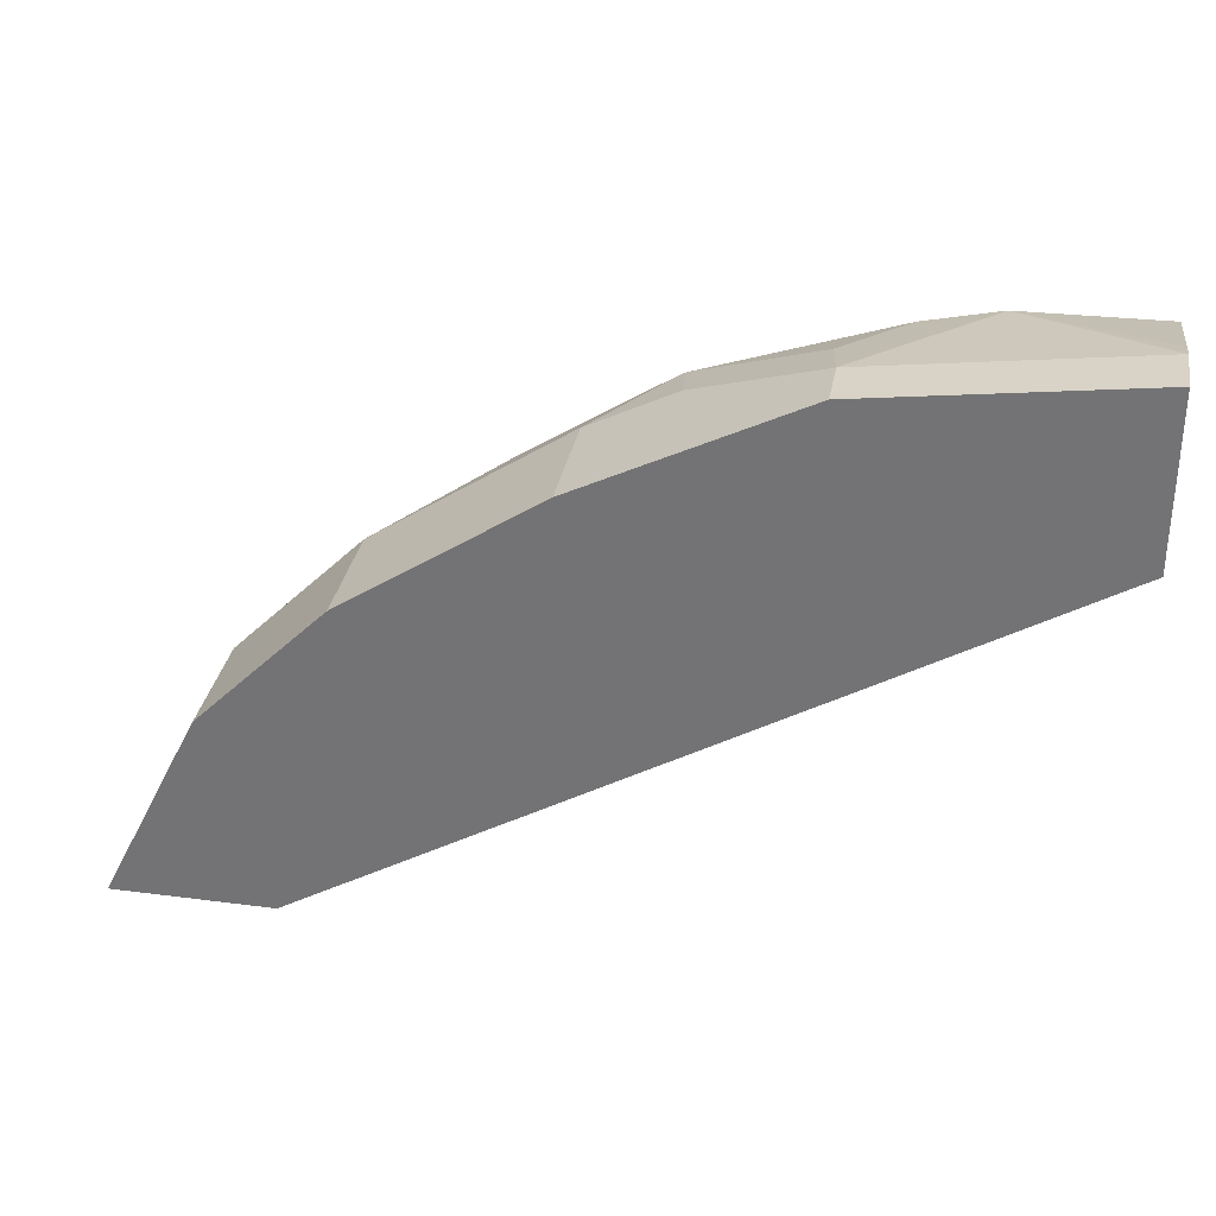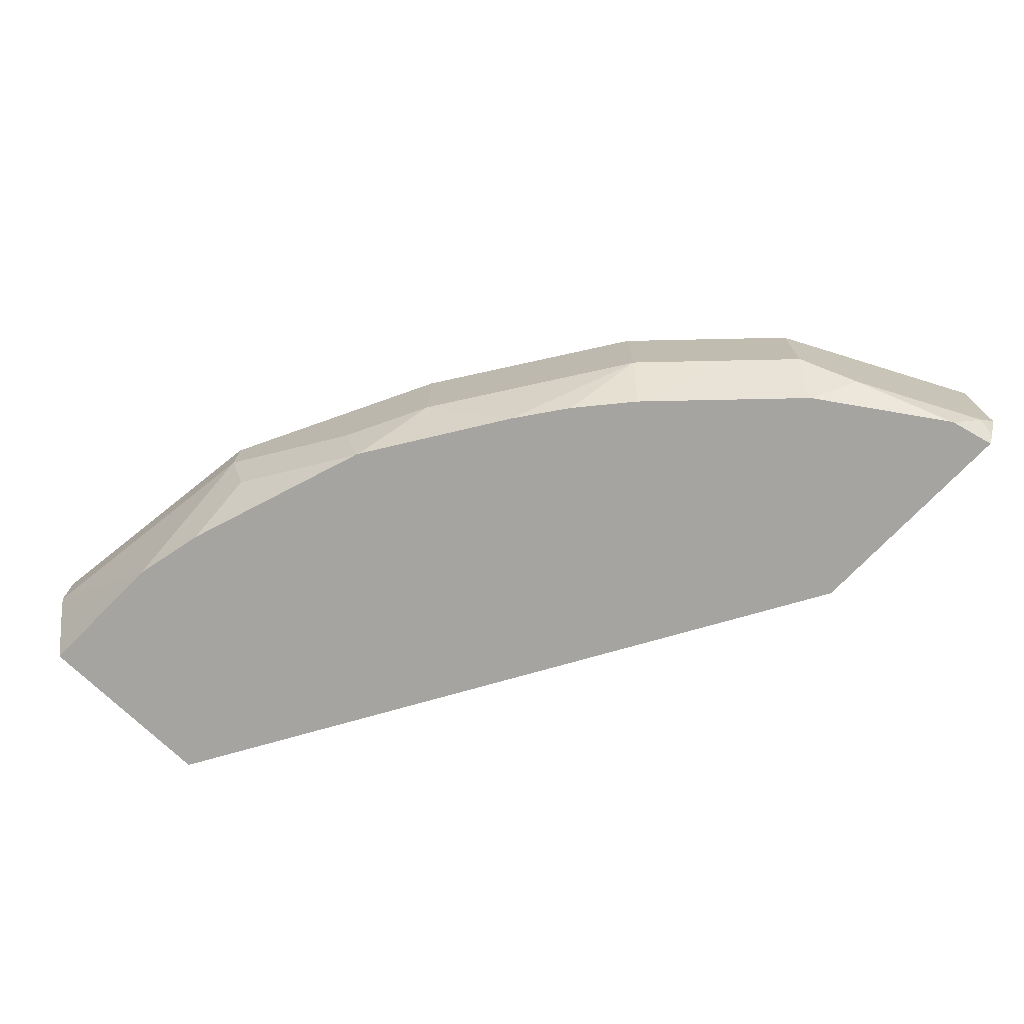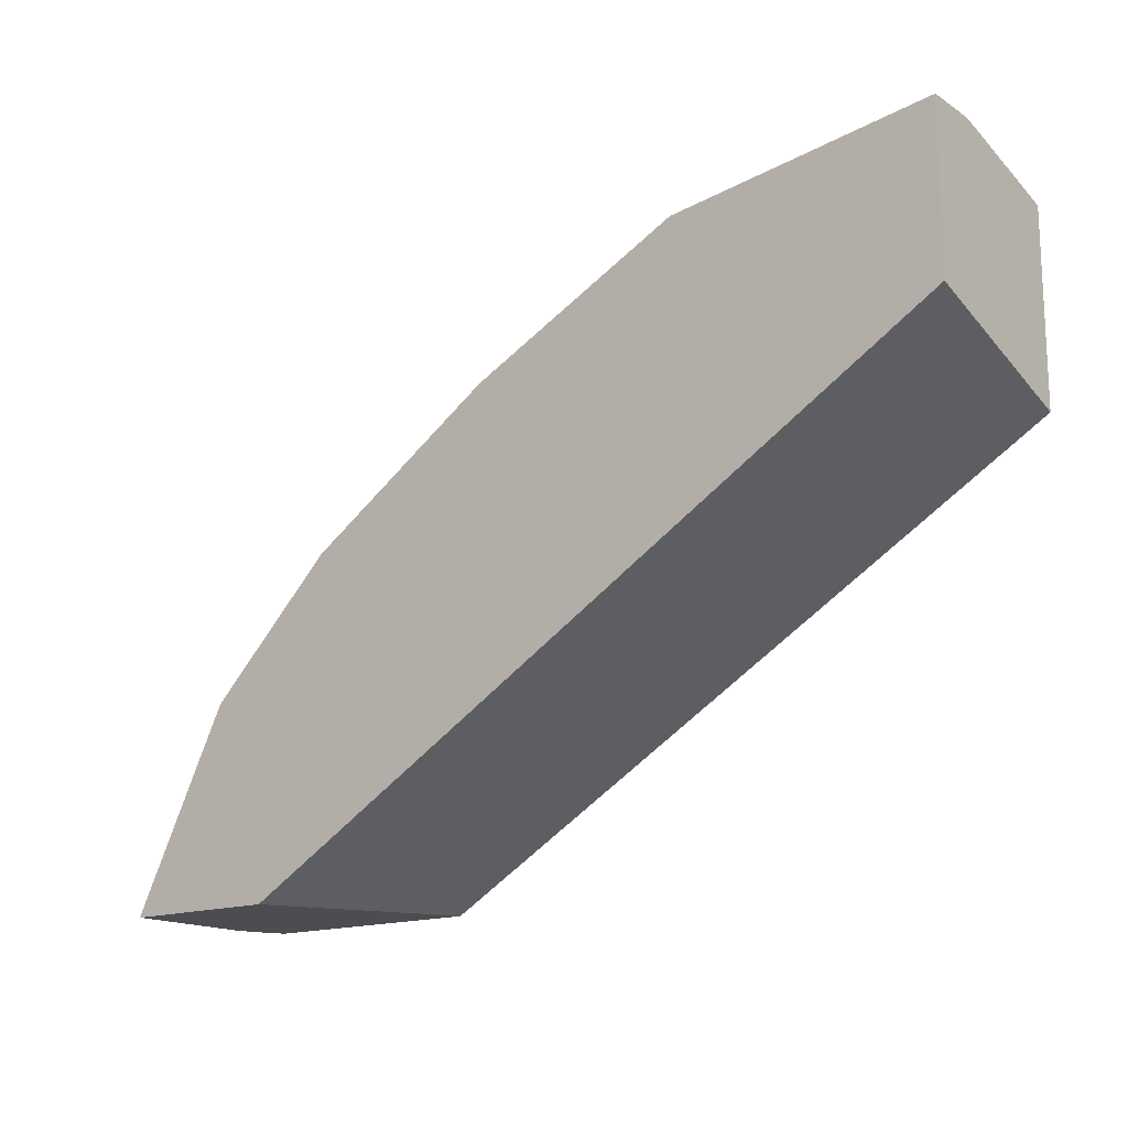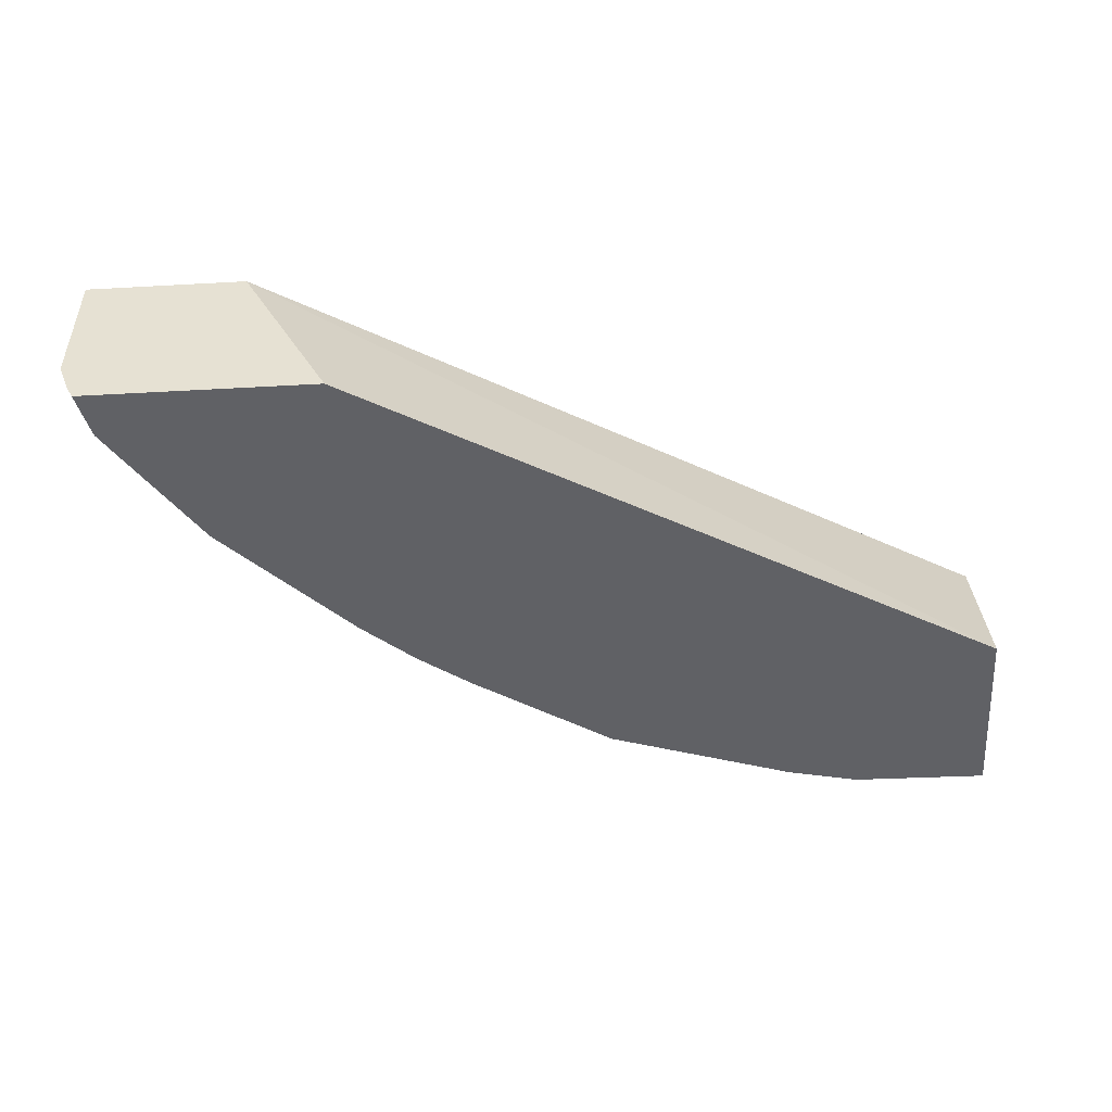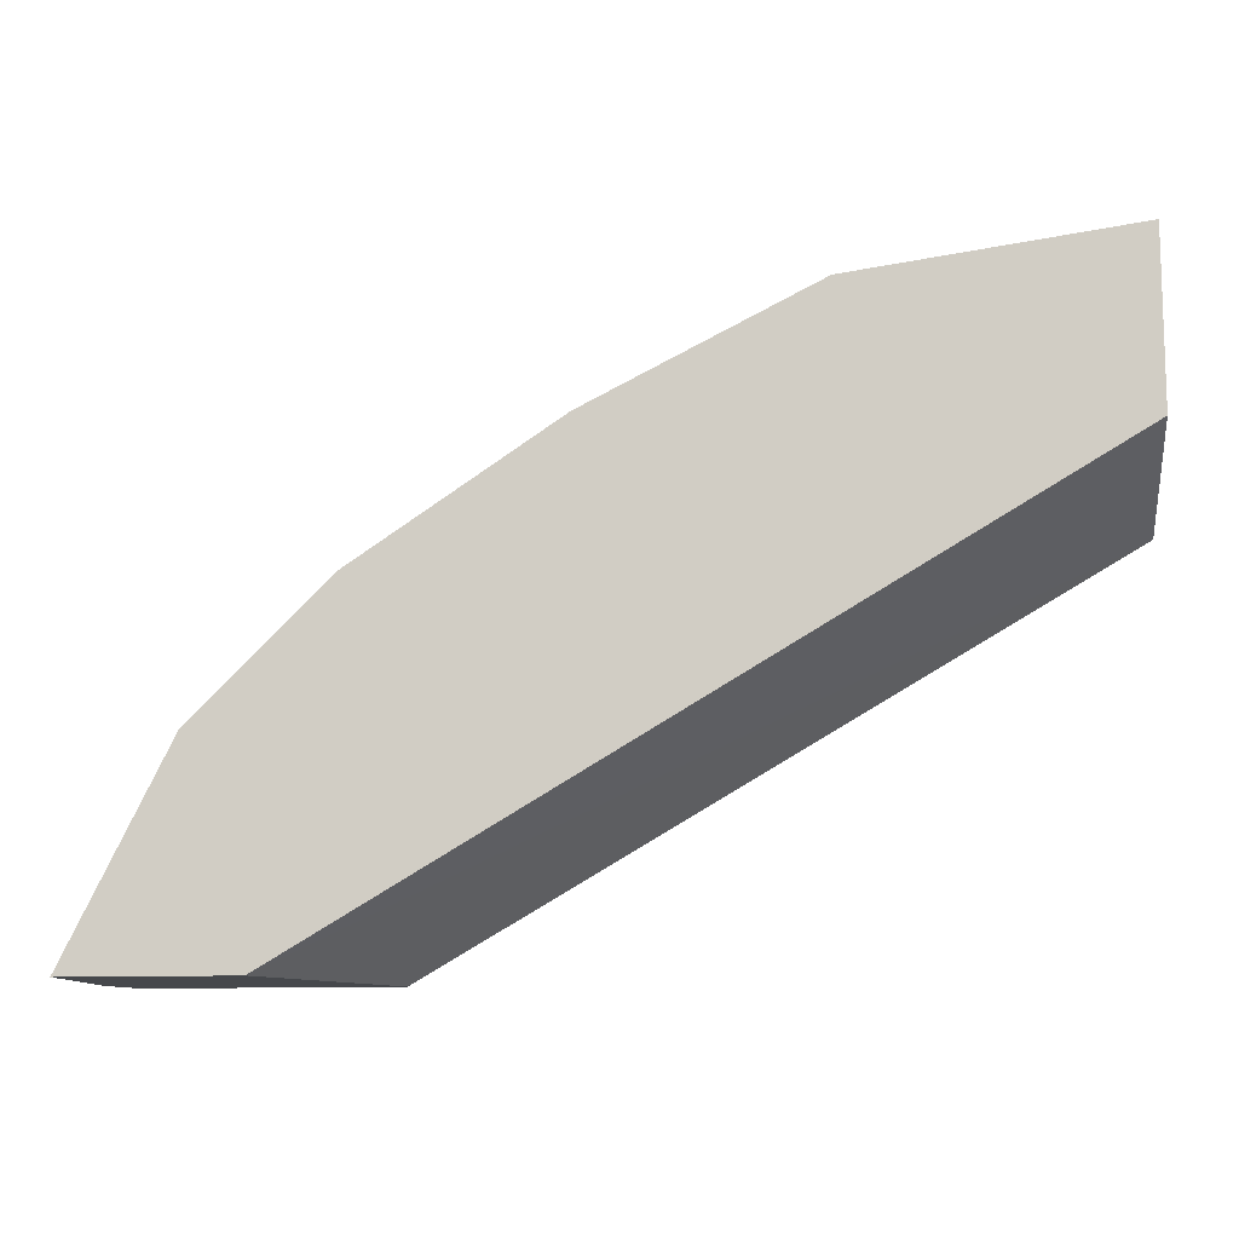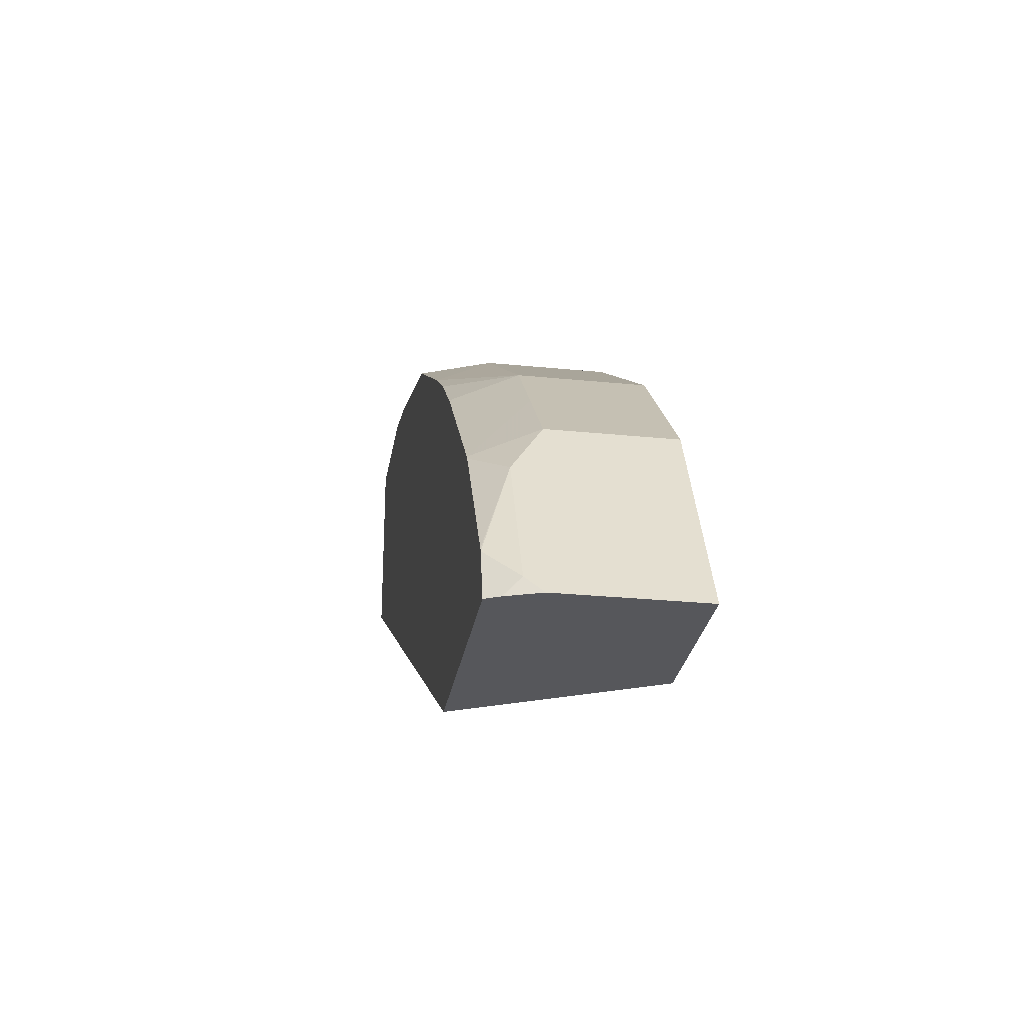
<metadata>
{"format":"obj","ext":"obj","renderer":"f3d","projection":"perspective","resolution":1024,"background":"white","views":[{"elev":32.4,"azim":-169.7,"up":"+Z"},{"elev":-73.3,"azim":46.2,"up":"+Y"},{"elev":-15.9,"azim":-142.5,"up":"+Z"},{"elev":-49.3,"azim":-176.5,"up":"+Y"},{"elev":-11.3,"azim":-172.6,"up":"+Z"},{"elev":-27.1,"azim":81.1,"up":"+Z"}]}
</metadata>
<code>
v 0.3213 -0.5258 0.2684
v 0.3145 -0.5258 0.282
v 0.3213 -0.5938 0.2684
v 0.24 -0.5258 0.2684
v 0.3037 -0.5258 0.3037
v 0.3145 -0.5857 0.282
v 0.3172 -0.602 0.2766
v 0.3154 -0.6095 0.2684
v 0.2847 -0.602 0.3417
v 0.1928 -0.617 0.2684
v -0.1331 -0.617 0.4581
v -0.1331 -0.5258 0.4881
v 0.2803 -0.5258 0.3505
v 0.3037 -0.5857 0.3037
v 0.306 -0.617 0.2916
v 0.3118 -0.617 0.2684
v 0.3152 -0.6102 0.2684
v 0.305 -0.617 0.2933
v 0.2711 -0.5857 0.3688
v 0.2607 -0.617 0.3584
v 0.2622 -0.617 0.3567
v -0.1331 -0.617 0.5541
v -0.1331 -0.5258 0.5709
v 0.2711 -0.5258 0.3688
v 0.2386 -0.5857 0.4013
v 0.1956 -0.617 0.4234
v -0.1331 -0.565 0.5679
v -0.0638 -0.617 0.5531
v 3.488e-05 -0.5258 0.5531
v -0.1331 -0.5532 0.5709
v 0.2386 -0.5258 0.4013
v 0.206 -0.5857 0.4338
v 0.1683 -0.617 0.4468
v -0.02719 -0.617 0.545
v 3.488e-05 -0.5532 0.5531
v 0.01832 -0.5258 0.544
v 0.206 -0.5258 0.4338
v 0.1418 -0.617 0.466
v 0.1084 -0.5857 0.4989
v 0.06903 -0.617 0.5128
v 0.004083 -0.5857 0.545
v 0.06512 -0.5857 0.5206
v 0.0834 -0.5258 0.5115
v 0.04341 -0.5532 0.5315
v 0.1084 -0.5258 0.4989
v 0.07077 -0.617 0.5118
v 0.06988 -0.617 0.5124
f 25 37 32
f 25 31 37
f 23 35 29
f 23 30 35
f 22 28 27
f 20 25 26
f 19 25 20
f 19 31 25
f 19 24 31
f 11 27 30
f 11 23 12
f 11 30 23
f 11 22 27
f 10 22 11
f 10 28 22
f 10 34 28
f 10 40 34
f 25 32 26
f 10 47 40
f 13 24 19
f 26 32 33
f 35 42 36
f 28 34 35
f 10 46 47
f 42 43 44
f 40 42 41
f 40 47 42
f 39 47 46
f 39 42 47
f 39 43 42
f 39 45 43
f 38 39 46
f 36 44 43
f 36 42 44
f 35 41 42
f 34 41 35
f 34 40 41
f 32 39 38
f 32 45 39
f 32 38 33
f 29 35 36
f 28 35 30
f 27 28 30
f 10 38 46
f 32 37 45
f 10 26 33
f 1 5 2
f 1 13 5
f 1 24 13
f 1 31 24
f 1 37 31
f 1 45 37
f 1 43 45
f 1 36 43
f 1 23 29
f 1 12 23
f 1 4 12
f 1 10 4
f 1 16 10
f 1 17 16
f 1 8 17
f 1 3 8
f 1 6 3
f 1 2 6
f 10 33 38
f 2 5 14
f 2 14 6
f 1 29 36
f 3 6 9
f 10 20 26
f 3 7 8
f 10 21 20
f 10 18 21
f 10 15 18
f 10 16 15
f 9 21 18
f 9 19 20
f 9 13 19
f 9 14 13
f 9 18 15
f 9 20 21
f 7 9 15
f 3 9 7
f 4 11 12
f 5 13 14
f 6 14 9
f 4 10 11
f 7 16 17
f 7 17 8
f 7 15 16

</code>
